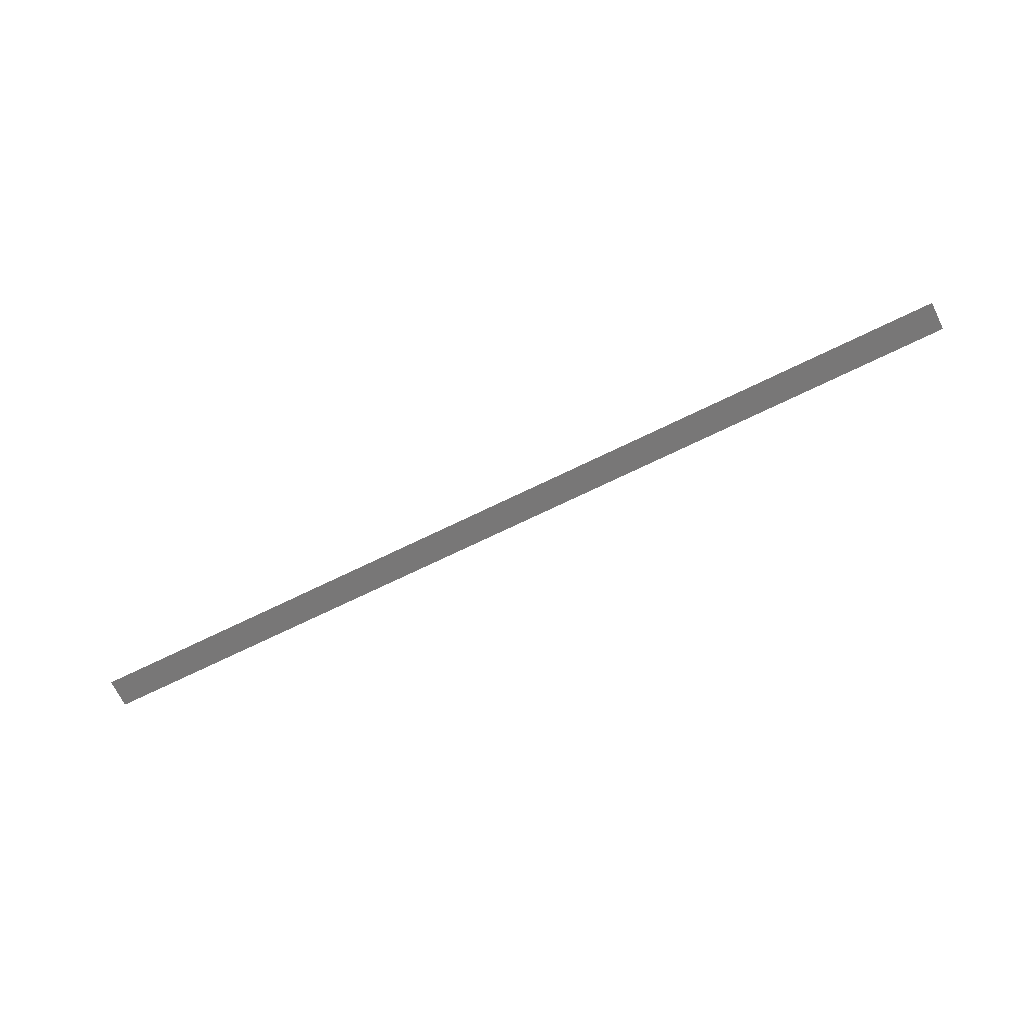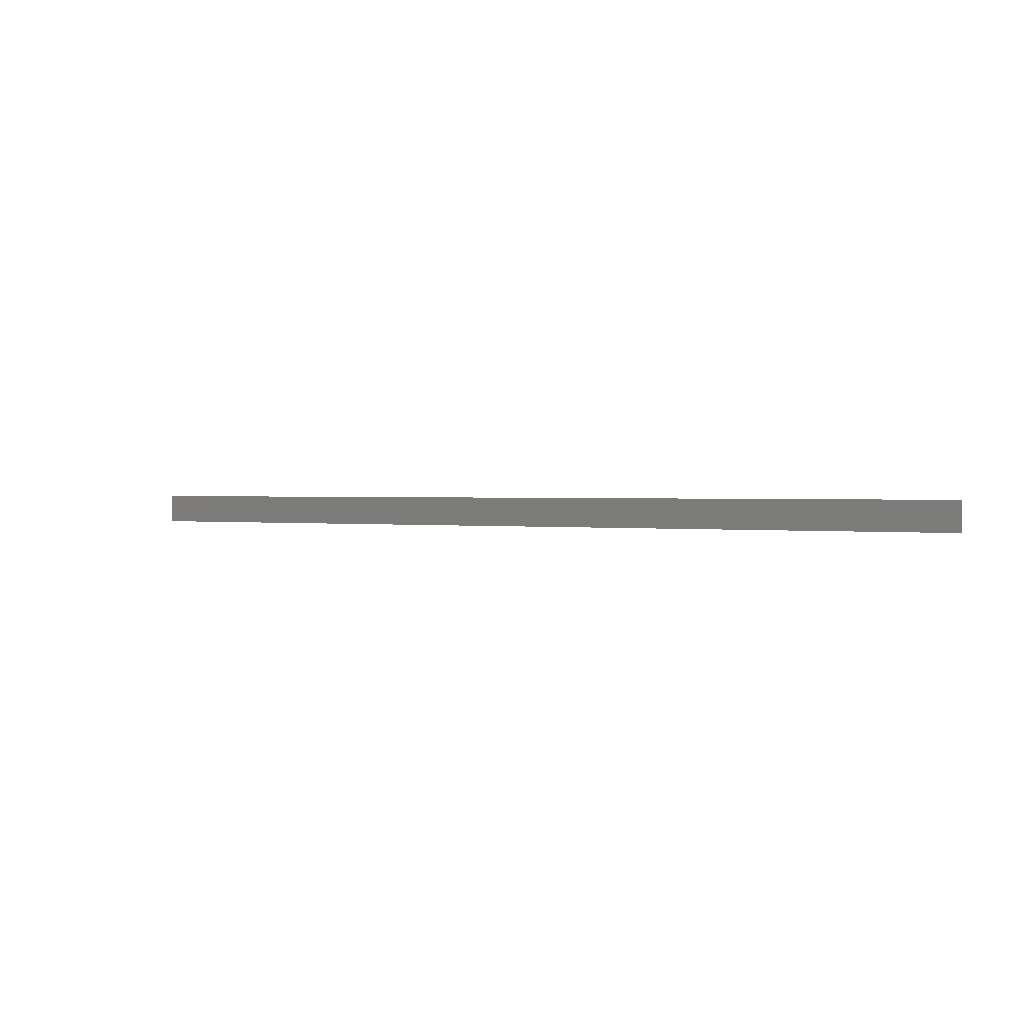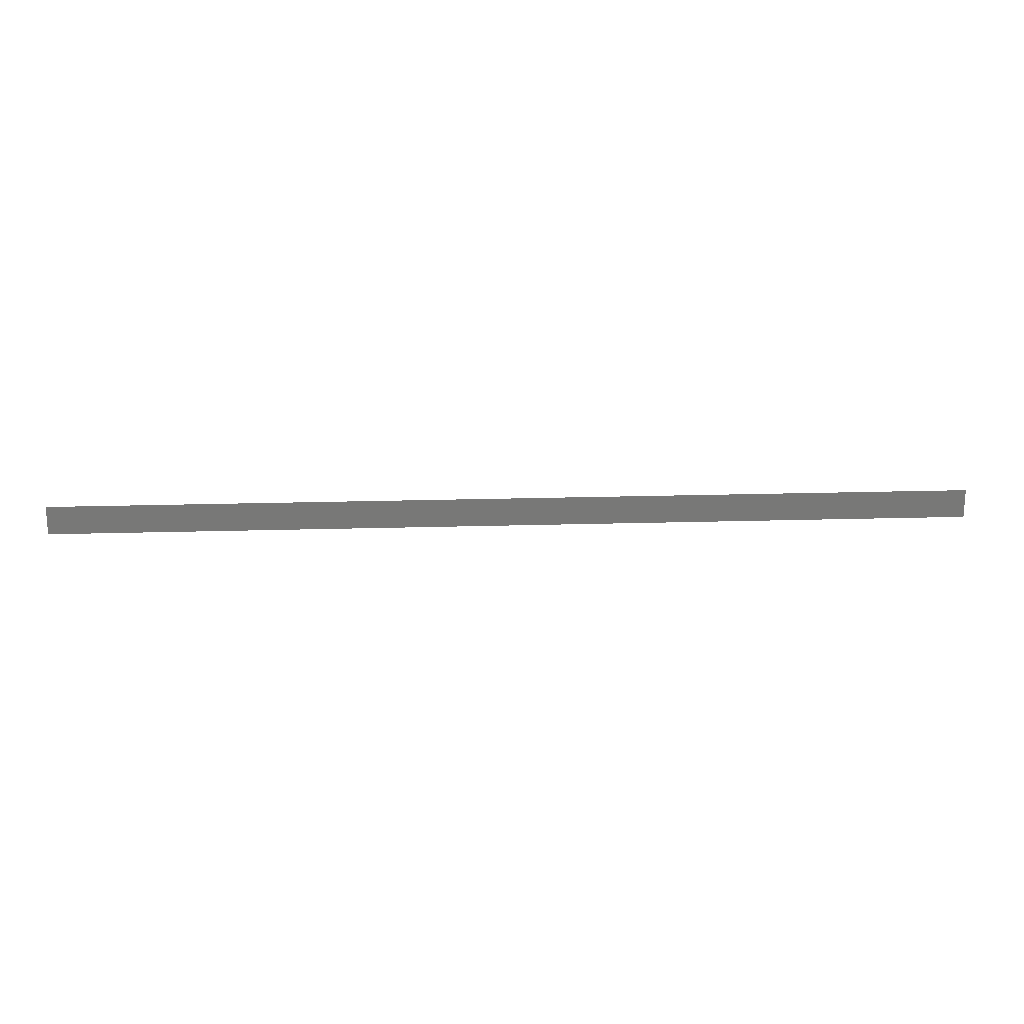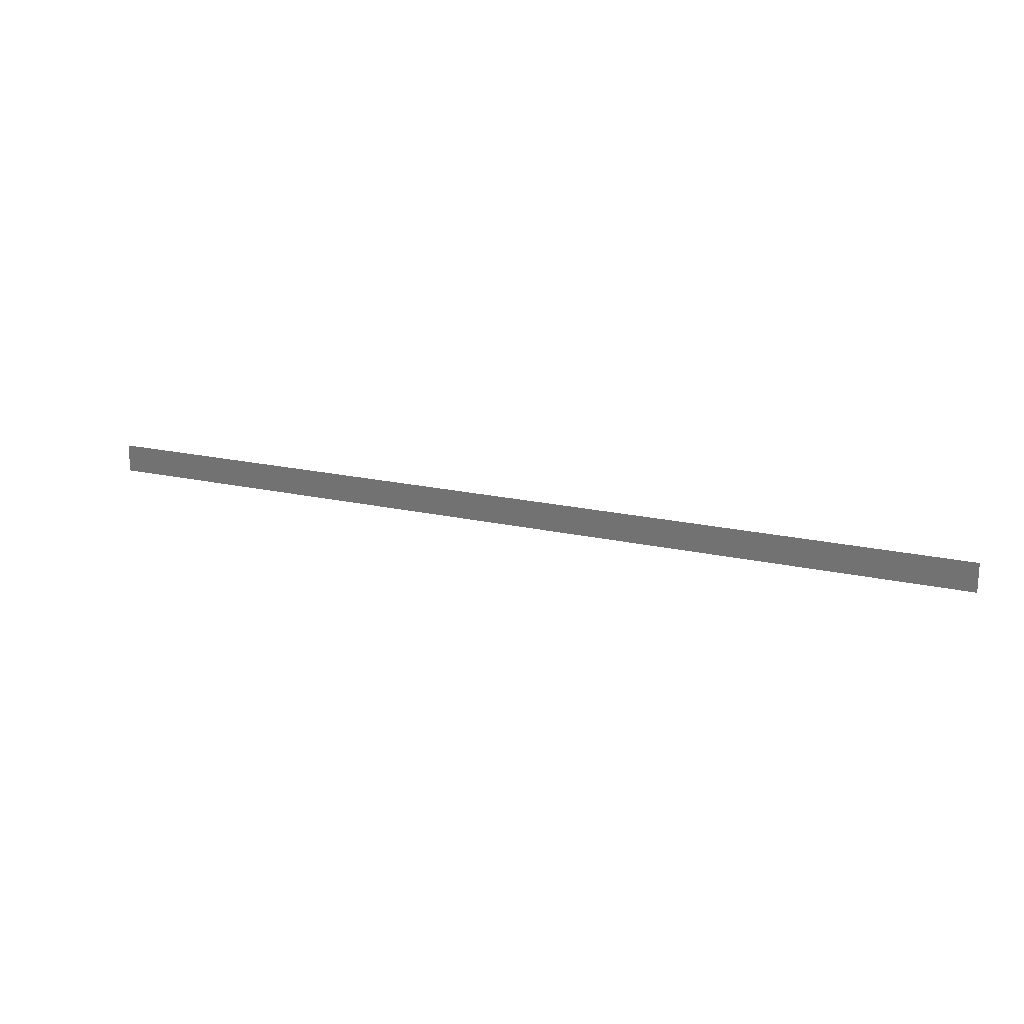
<metadata>
{"format":"stl","ext":"stl","renderer":"f3d","projection":"perspective","resolution":1024,"background":"white","views":[{"elev":-70.2,"azim":-153.9,"up":"+Z"},{"elev":0.9,"azim":32.6,"up":"+Y"},{"elev":19.6,"azim":176.8,"up":"+Y"},{"elev":18.7,"azim":-156.2,"up":"+Y"}]}
</metadata>
<code>
# stl→obj: 4 verts, 2 faces
v 41.12 35.99 2.518
v 41.12 36.01 2.518
v 41.73 36.01 2.518
v 41.73 35.99 2.518
f 1 2 3
f 1 3 4

</code>
